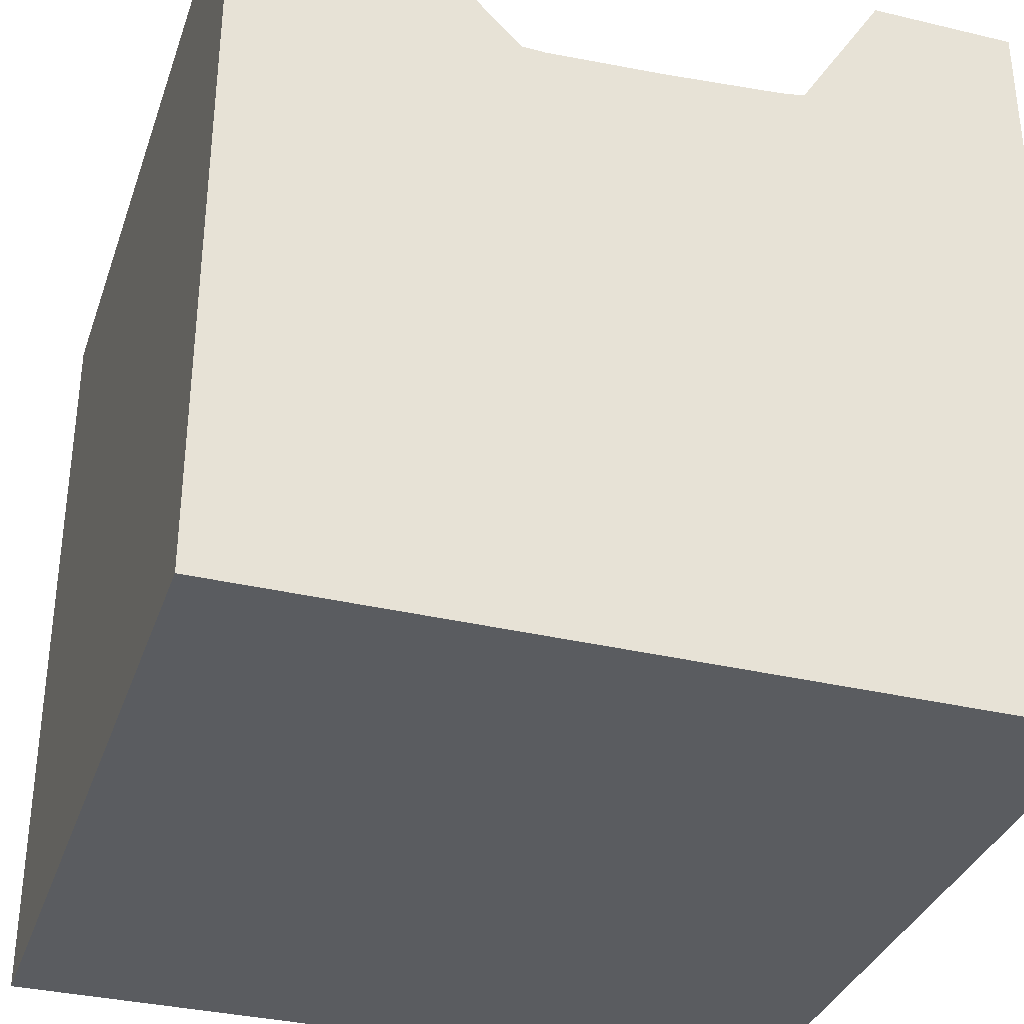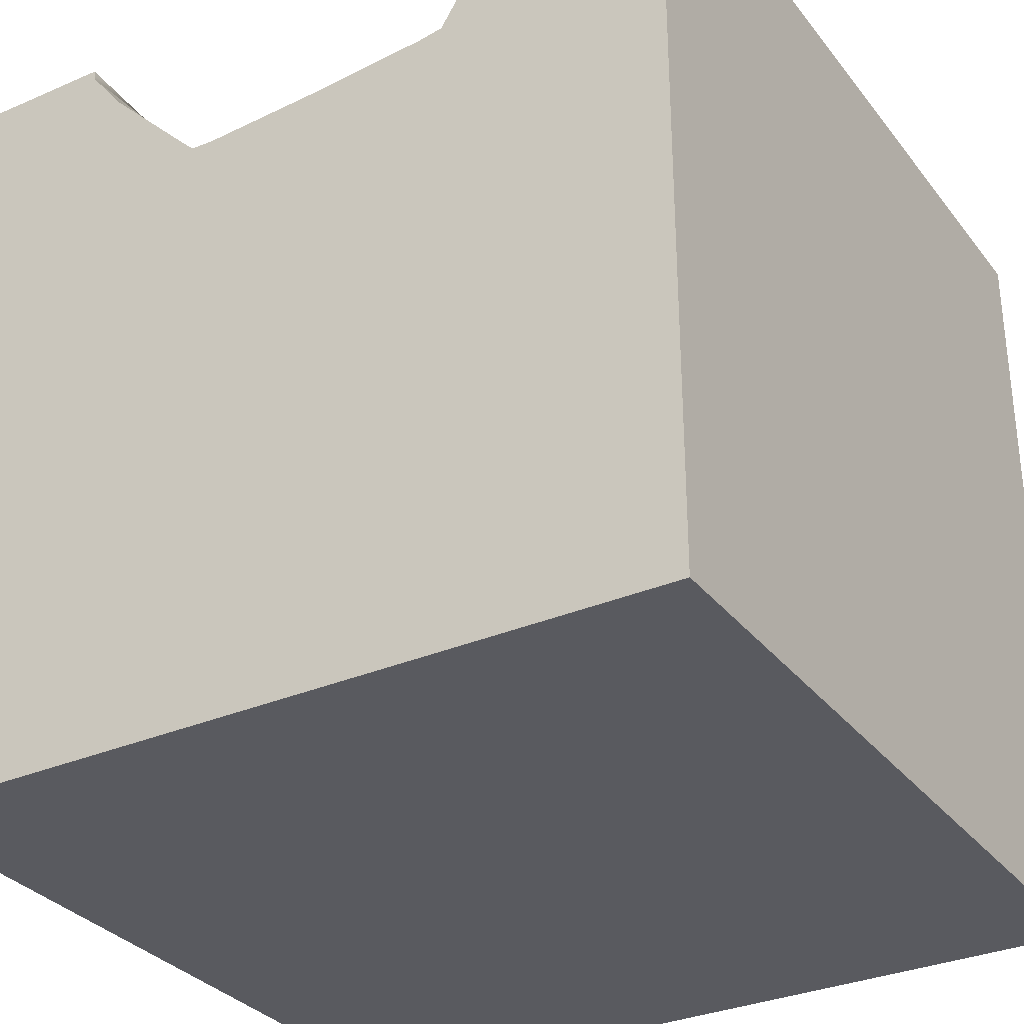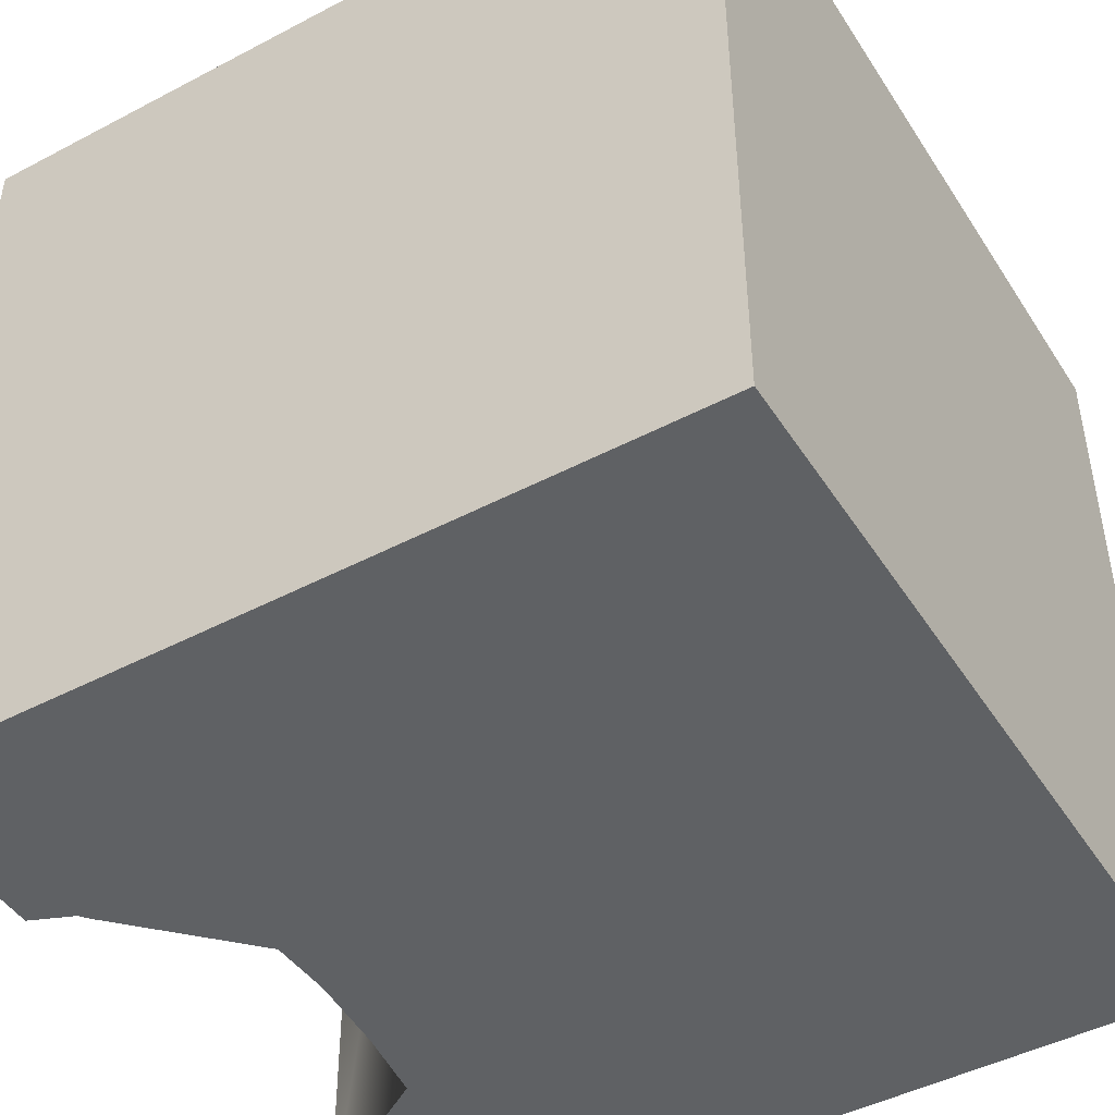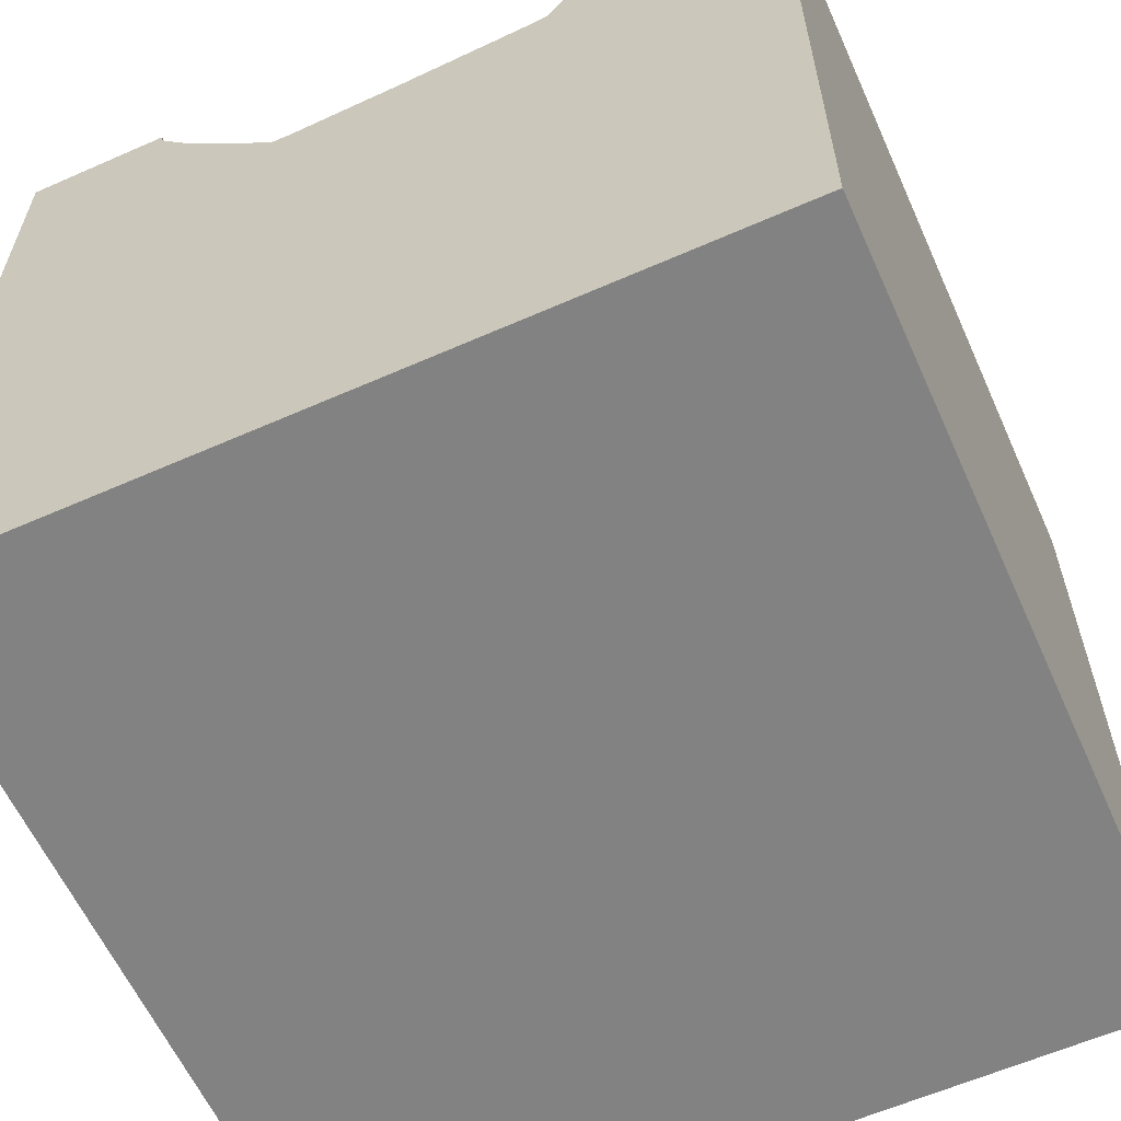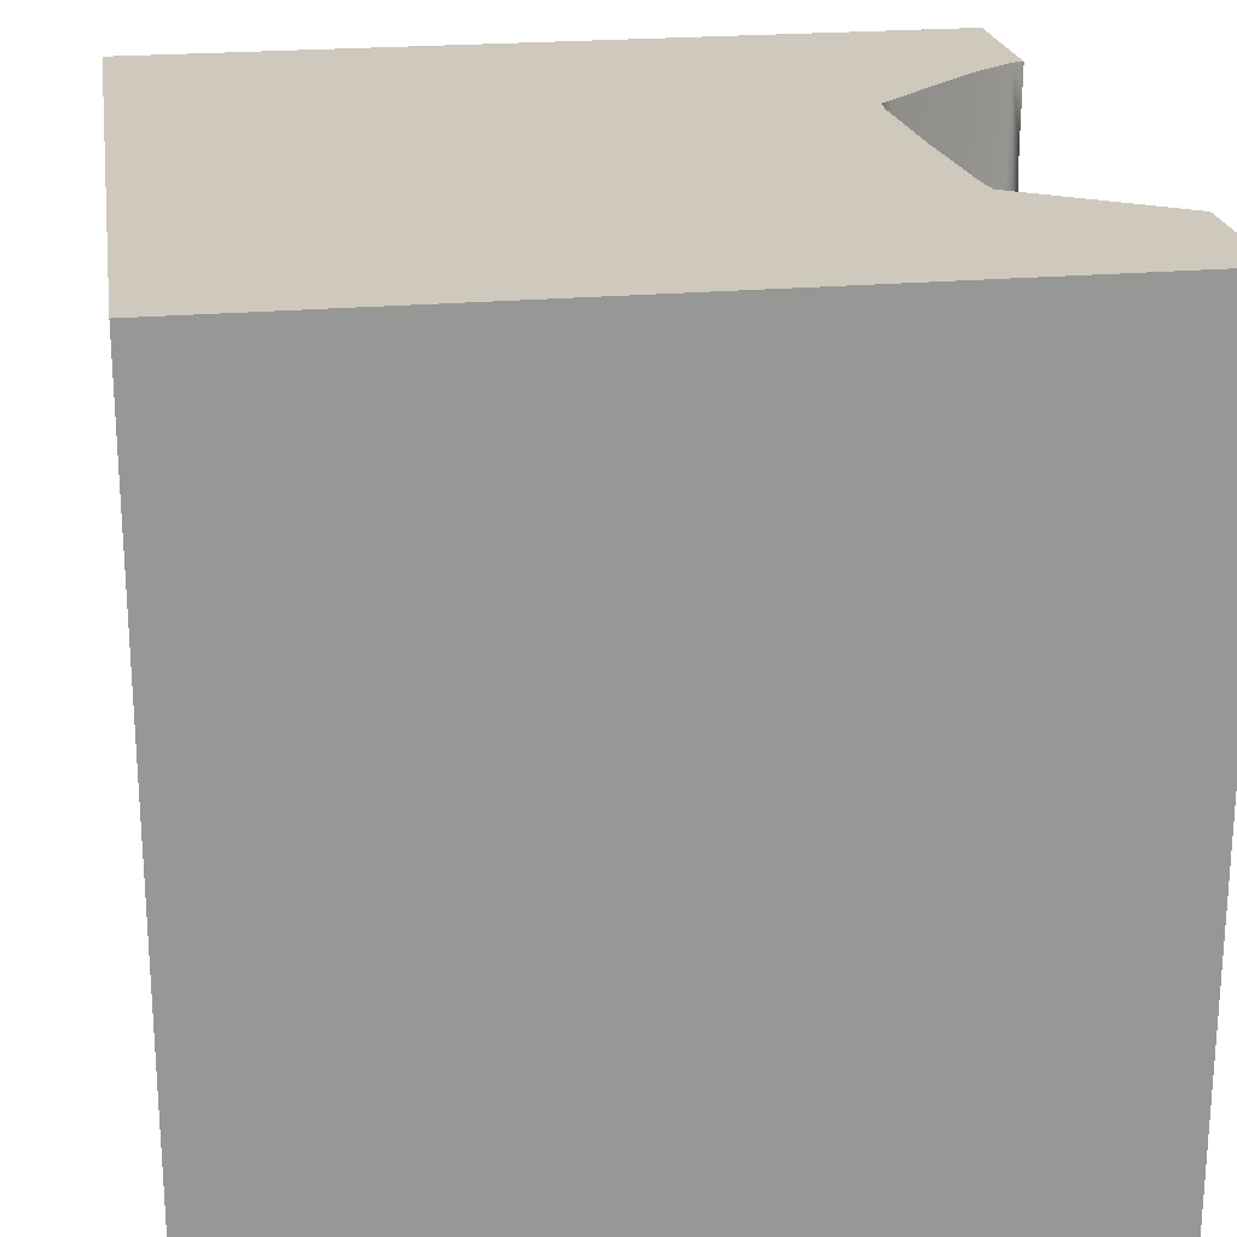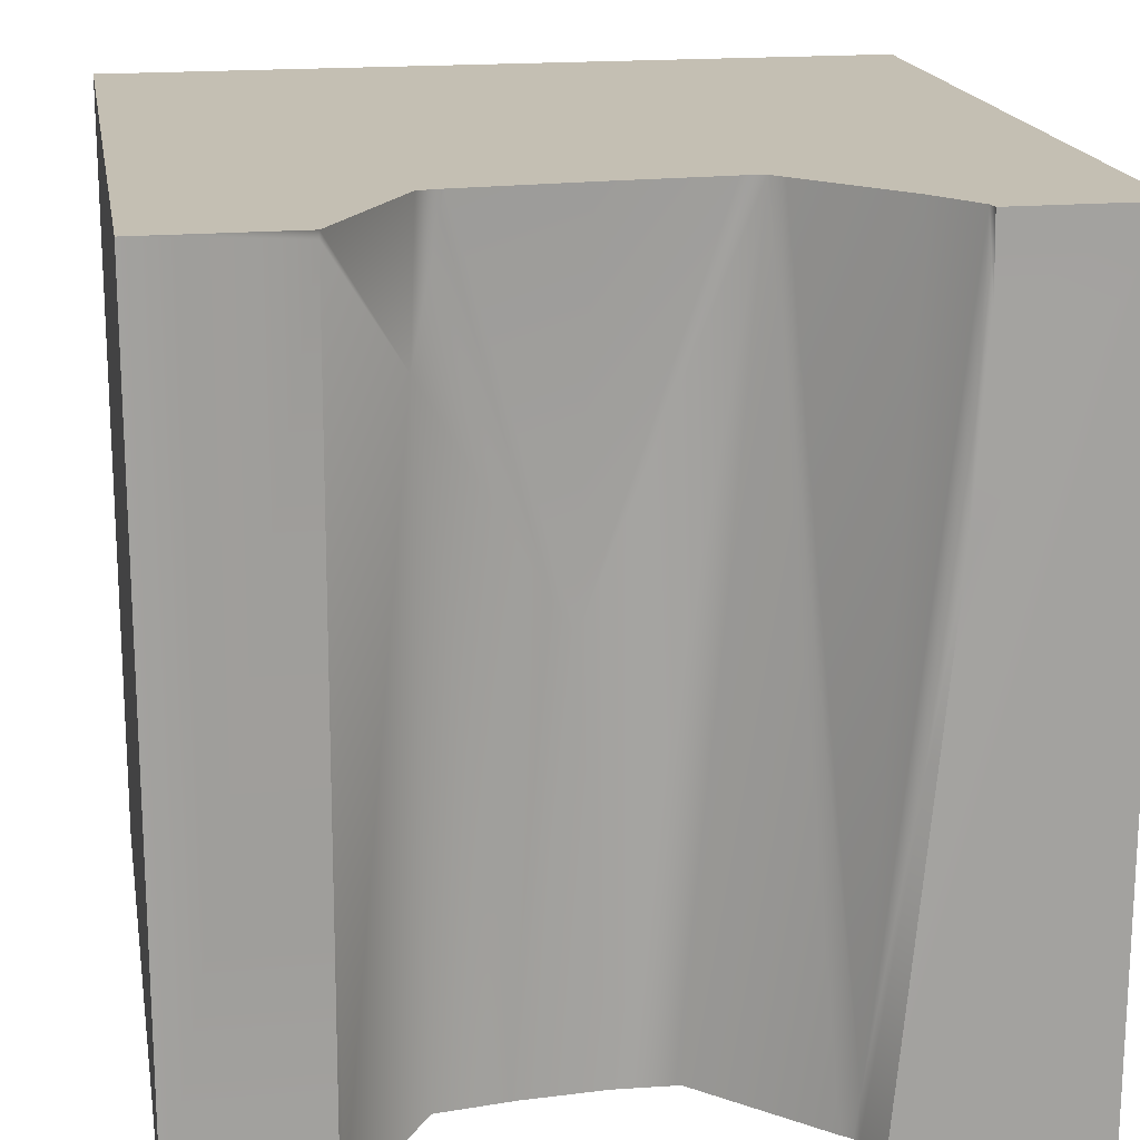
<metadata>
{"format":"obj","ext":"obj","renderer":"f3d","projection":"perspective","resolution":1024,"background":"white","views":[{"elev":-34.3,"azim":-17.8,"up":"+Y"},{"elev":-31.9,"azim":31.3,"up":"+Y"},{"elev":-46.2,"azim":-59.0,"up":"+Z"},{"elev":-60.7,"azim":24.2,"up":"+Y"},{"elev":22.3,"azim":81.2,"up":"+Z"},{"elev":17.9,"azim":170.2,"up":"+Z"}]}
</metadata>
<code>
g Q4_Ruins_008
v 0.0886 0.587 0.0484
v 0.05628 0.6136 1
v -0.2399 0.5963 1
v 0.0886 0.587 0.0484
v 0.01311 0.5955 -1
v 0.2192 0.6106 -1
v 0.0886 0.587 0.0484
v 0.3573 0.639 1
v 0.05628 0.6136 1
v 0.4292 0.6338 0.6319
v 0.4167 0.649 1
v 0.6326 1 1
v 0.6337 1 0.9821
v 0.0886 0.587 0.0484
v -0.2399 0.5963 1
v -0.2954 0.5987 1
v 0.01311 0.5955 -1
v -0.1431 0.6023 -1
v -0.4265 0.8775 -1
v -0.4625 0.9046 -0.8957
v -0.326 0.6284 1
v -0.4509 0.8978 -1
v -0.5464 0.8563 1
v -0.459 0.9187 -1
v -0.6355 0.9724 1
v -0.6126 1 0.3085
v -0.4933 1 -1
v -0.6441 1 0.8018
v -0.6395 1 1
v 0.4292 0.6338 0.6319
v 0.0886 0.587 0.0484
v 0.2192 0.6106 -1
v 0.4107 0.6384 -1
v 0.6326 0.9829 -1
v 0.6337 1 0.9821
v 0.6422 1 -1
v -1 -1 1
v -1 -1 -1
v -1 1 -1
v -1 1 1
v -1 -1 -1
v 1 -1 -1
v 1 1 -1
v 0.4107 0.6384 -1
v 0.2192 0.6106 -1
v 0.6326 0.9829 -1
v 0.6422 1 -1
v 0.01311 0.5955 -1
v -0.1431 0.6023 -1
v -0.4265 0.8775 -1
v -0.4509 0.8978 -1
v -0.459 0.9187 -1
v -0.4933 1 -1
v -1 1 -1
v 1 -1 -1
v 1 -1 1
v 1 1 1
v 1 1 -1
v 0.6326 1 1
v 1 1 1
v 1 -1 1
v 0.4167 0.649 1
v -1 -1 1
v 0.3573 0.639 1
v 0.05628 0.6136 1
v -0.2399 0.5963 1
v -0.2954 0.5987 1
v -0.326 0.6284 1
v -0.5464 0.8563 1
v -0.6355 0.9724 1
v -0.6395 1 1
v -1 1 1
v -1 -1 -1
v -1 -1 1
v 1 -1 1
v 1 -1 -1
v 0.6337 1 0.9821
v 0.6422 1 -1
v 1 1 -1
v 1 1 1
v 0.6326 1 1
v -1 1 1
v -1 1 -1
v -0.4933 1 -1
v -0.6126 1 0.3085
v -0.6441 1 0.8018
v -0.6395 1 1
g Q4_Ruins_008_0
f 3 2 1
f 6 5 4
f 9 8 7
f 8 10 7
f 10 8 11
f 11 12 10
f 12 13 10
f 16 15 14
f 16 14 17
f 17 18 16
f 16 18 19
f 19 20 16
f 20 21 16
f 20 19 22
f 20 23 21
f 20 22 24
f 25 23 20
f 20 24 26
f 20 26 25
f 24 27 26
f 26 28 25
f 28 29 25
f 32 31 30
f 33 32 30
f 30 34 33
f 30 35 34
f 35 36 34
f 39 38 37
f 40 39 37
f 43 42 41
f 41 44 43
f 41 45 44
f 44 46 43
f 46 47 43
f 41 48 45
f 41 49 48
f 41 50 49
f 41 51 50
f 41 52 51
f 41 53 52
f 41 54 53
f 57 56 55
f 58 57 55
f 61 60 59
f 59 62 61
f 62 63 61
f 62 64 63
f 64 65 63
f 65 66 63
f 66 67 63
f 67 68 63
f 68 69 63
f 69 70 63
f 70 71 63
f 71 72 63
f 75 74 73
f 76 75 73
f 79 78 77
f 77 80 79
f 77 81 80
f 84 83 82
f 82 85 84
f 82 86 85
f 82 87 86

</code>
